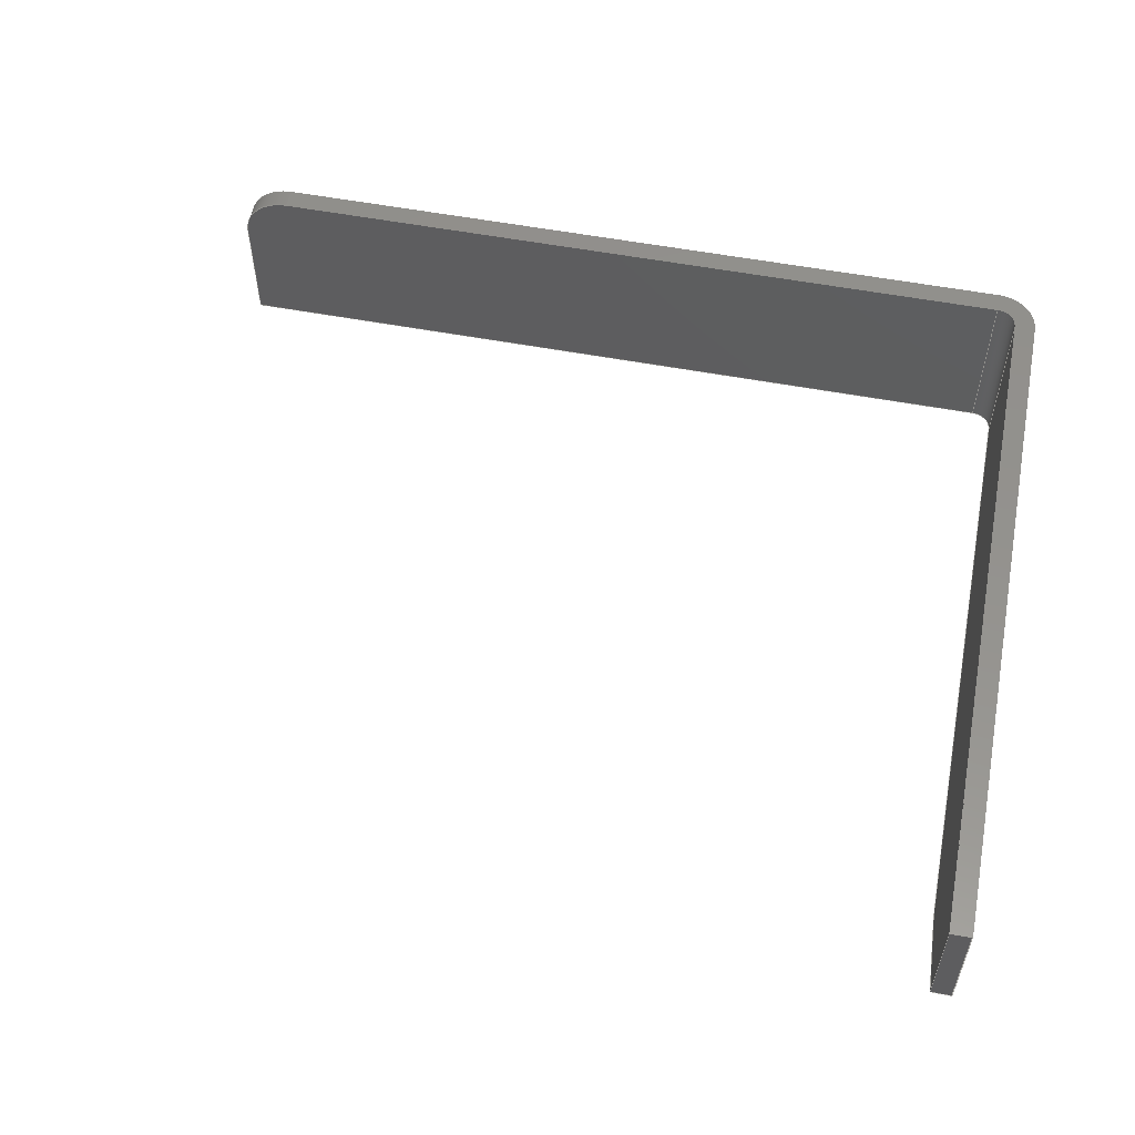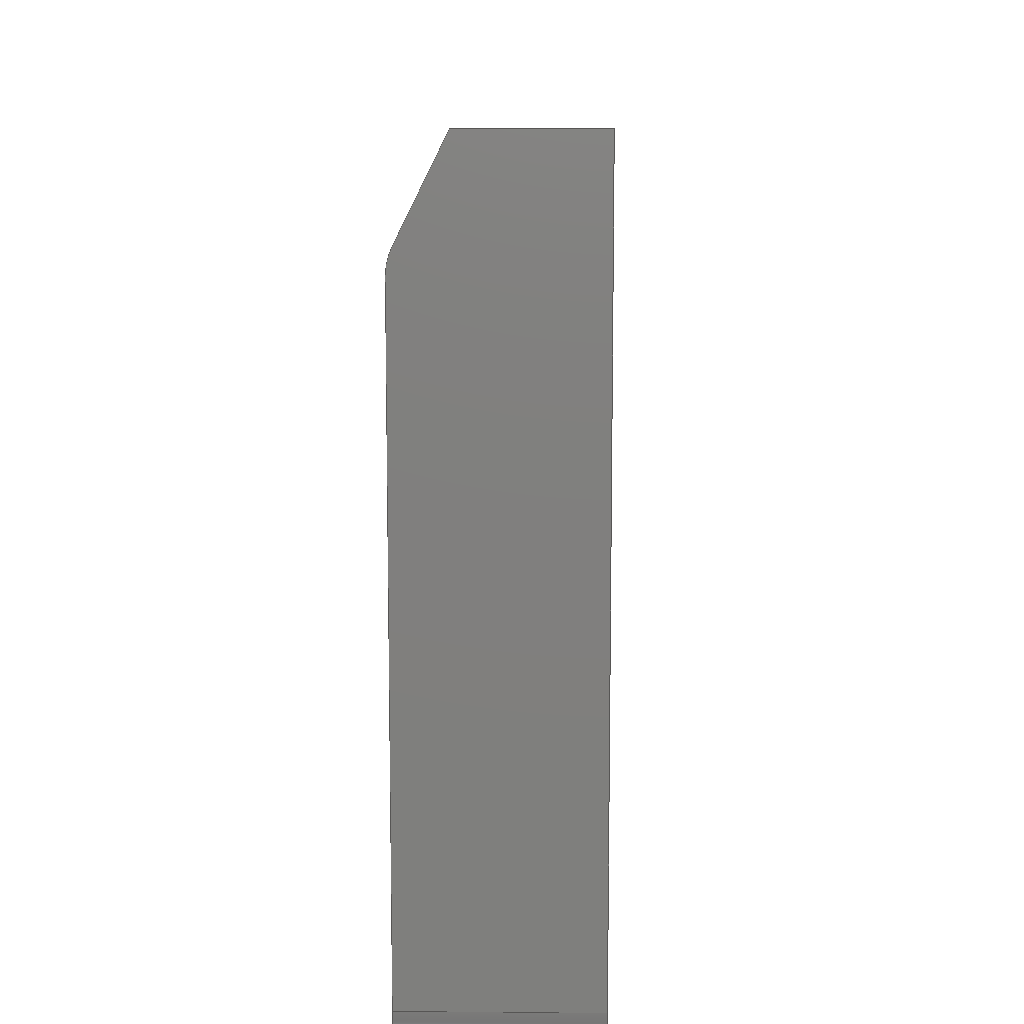
<metadata>
{"format":"step","ext":"stp","renderer":"f3d","projection":"perspective","resolution":1024,"background":"white","views":[{"elev":55.5,"azim":-168.8,"up":"+Z"},{"elev":10.3,"azim":-88.7,"up":"+Y"}]}
</metadata>
<code>
ISO-10303-21;
DATA;
#1=PROPERTY_DEFINITION_REPRESENTATION(#5,#3);
#2=PROPERTY_DEFINITION_REPRESENTATION(#6,#4);
#3=REPRESENTATION('',(#7),#415);
#4=REPRESENTATION('',(#8),#415);
#5=PROPERTY_DEFINITION('pmi validation property','',#420);
#6=PROPERTY_DEFINITION('pmi validation property','',#420);
#7=VALUE_REPRESENTATION_ITEM('number of annotations',COUNT_MEASURE(0));
#8=VALUE_REPRESENTATION_ITEM('number of views',COUNT_MEASURE(0));
#9=SHAPE_REPRESENTATION_RELATIONSHIP('','',#253,#10);
#10=ADVANCED_BREP_SHAPE_REPRESENTATION('',(#251),#415);
#11=CYLINDRICAL_SURFACE('',#265,8);
#12=CYLINDRICAL_SURFACE('',#270,4);
#13=CYLINDRICAL_SURFACE('',#274,10);
#14=CYLINDRICAL_SURFACE('',#275,10);
#15=CIRCLE('',#256,4);
#16=CIRCLE('',#257,8);
#17=CIRCLE('',#260,4);
#18=CIRCLE('',#261,8);
#19=CIRCLE('',#264,10);
#20=CIRCLE('',#267,10);
#21=CIRCLE('',#269,10);
#22=CIRCLE('',#272,10);
#23=ORIENTED_EDGE('',*,*,#89,.F.);
#24=ORIENTED_EDGE('',*,*,#90,.T.);
#25=ORIENTED_EDGE('',*,*,#91,.T.);
#26=ORIENTED_EDGE('',*,*,#92,.T.);
#27=ORIENTED_EDGE('',*,*,#93,.T.);
#28=ORIENTED_EDGE('',*,*,#94,.T.);
#29=ORIENTED_EDGE('',*,*,#95,.F.);
#30=ORIENTED_EDGE('',*,*,#96,.F.);
#31=ORIENTED_EDGE('',*,*,#97,.T.);
#32=ORIENTED_EDGE('',*,*,#98,.T.);
#33=ORIENTED_EDGE('',*,*,#99,.F.);
#34=ORIENTED_EDGE('',*,*,#94,.F.);
#35=ORIENTED_EDGE('',*,*,#100,.T.);
#36=ORIENTED_EDGE('',*,*,#101,.T.);
#37=ORIENTED_EDGE('',*,*,#102,.F.);
#38=ORIENTED_EDGE('',*,*,#103,.F.);
#39=ORIENTED_EDGE('',*,*,#104,.F.);
#40=ORIENTED_EDGE('',*,*,#105,.T.);
#41=ORIENTED_EDGE('',*,*,#106,.T.);
#42=ORIENTED_EDGE('',*,*,#107,.T.);
#43=ORIENTED_EDGE('',*,*,#108,.F.);
#44=ORIENTED_EDGE('',*,*,#109,.T.);
#45=ORIENTED_EDGE('',*,*,#110,.T.);
#46=ORIENTED_EDGE('',*,*,#105,.F.);
#47=ORIENTED_EDGE('',*,*,#111,.T.);
#48=ORIENTED_EDGE('',*,*,#112,.T.);
#49=ORIENTED_EDGE('',*,*,#89,.T.);
#50=ORIENTED_EDGE('',*,*,#113,.T.);
#51=ORIENTED_EDGE('',*,*,#106,.F.);
#52=ORIENTED_EDGE('',*,*,#110,.F.);
#53=ORIENTED_EDGE('',*,*,#107,.F.);
#54=ORIENTED_EDGE('',*,*,#113,.F.);
#55=ORIENTED_EDGE('',*,*,#96,.T.);
#56=ORIENTED_EDGE('',*,*,#114,.T.);
#57=ORIENTED_EDGE('',*,*,#99,.T.);
#58=ORIENTED_EDGE('',*,*,#115,.T.);
#59=ORIENTED_EDGE('',*,*,#100,.F.);
#60=ORIENTED_EDGE('',*,*,#114,.F.);
#61=ORIENTED_EDGE('',*,*,#95,.T.);
#62=ORIENTED_EDGE('',*,*,#91,.F.);
#63=ORIENTED_EDGE('',*,*,#116,.T.);
#64=ORIENTED_EDGE('',*,*,#117,.T.);
#65=ORIENTED_EDGE('',*,*,#108,.T.);
#66=ORIENTED_EDGE('',*,*,#104,.T.);
#67=ORIENTED_EDGE('',*,*,#118,.F.);
#68=ORIENTED_EDGE('',*,*,#103,.T.);
#69=ORIENTED_EDGE('',*,*,#119,.F.);
#70=ORIENTED_EDGE('',*,*,#92,.F.);
#71=ORIENTED_EDGE('',*,*,#118,.T.);
#72=ORIENTED_EDGE('',*,*,#102,.T.);
#73=ORIENTED_EDGE('',*,*,#120,.T.);
#74=ORIENTED_EDGE('',*,*,#97,.F.);
#75=ORIENTED_EDGE('',*,*,#93,.F.);
#76=ORIENTED_EDGE('',*,*,#119,.T.);
#77=ORIENTED_EDGE('',*,*,#117,.F.);
#78=ORIENTED_EDGE('',*,*,#121,.T.);
#79=ORIENTED_EDGE('',*,*,#111,.F.);
#80=ORIENTED_EDGE('',*,*,#109,.F.);
#81=ORIENTED_EDGE('',*,*,#112,.F.);
#82=ORIENTED_EDGE('',*,*,#121,.F.);
#83=ORIENTED_EDGE('',*,*,#116,.F.);
#84=ORIENTED_EDGE('',*,*,#90,.F.);
#85=ORIENTED_EDGE('',*,*,#120,.F.);
#86=ORIENTED_EDGE('',*,*,#101,.F.);
#87=ORIENTED_EDGE('',*,*,#115,.F.);
#88=ORIENTED_EDGE('',*,*,#98,.F.);
#89=EDGE_CURVE('',#122,#123,#144,.T.);
#90=EDGE_CURVE('',#122,#124,#145,.T.);
#91=EDGE_CURVE('',#124,#125,#146,.T.);
#92=EDGE_CURVE('',#125,#126,#15,.F.);
#93=EDGE_CURVE('',#126,#127,#147,.T.);
#94=EDGE_CURVE('',#127,#128,#148,.T.);
#95=EDGE_CURVE('',#129,#128,#149,.T.);
#96=EDGE_CURVE('',#123,#129,#16,.T.);
#97=EDGE_CURVE('',#127,#130,#150,.T.);
#98=EDGE_CURVE('',#130,#131,#151,.F.);
#99=EDGE_CURVE('',#128,#131,#152,.T.);
#100=EDGE_CURVE('',#132,#133,#153,.T.);
#101=EDGE_CURVE('',#133,#134,#154,.F.);
#102=EDGE_CURVE('',#135,#134,#155,.T.);
#103=EDGE_CURVE('',#136,#135,#17,.F.);
#104=EDGE_CURVE('',#137,#136,#156,.T.);
#105=EDGE_CURVE('',#137,#138,#157,.T.);
#106=EDGE_CURVE('',#138,#139,#158,.T.);
#107=EDGE_CURVE('',#139,#132,#18,.T.);
#108=EDGE_CURVE('',#140,#137,#159,.T.);
#109=EDGE_CURVE('',#140,#141,#160,.F.);
#110=EDGE_CURVE('',#141,#138,#161,.T.);
#111=EDGE_CURVE('',#141,#142,#162,.T.);
#112=EDGE_CURVE('',#142,#122,#19,.T.);
#113=EDGE_CURVE('',#123,#139,#163,.T.);
#114=EDGE_CURVE('',#129,#132,#164,.T.);
#115=EDGE_CURVE('',#131,#133,#20,.T.);
#116=EDGE_CURVE('',#124,#143,#21,.F.);
#117=EDGE_CURVE('',#143,#140,#165,.T.);
#118=EDGE_CURVE('',#125,#136,#166,.T.);
#119=EDGE_CURVE('',#126,#135,#167,.T.);
#120=EDGE_CURVE('',#134,#130,#22,.F.);
#121=EDGE_CURVE('',#143,#142,#168,.F.);
#122=VERTEX_POINT('',#348);
#123=VERTEX_POINT('',#349);
#124=VERTEX_POINT('',#351);
#125=VERTEX_POINT('',#353);
#126=VERTEX_POINT('',#355);
#127=VERTEX_POINT('',#357);
#128=VERTEX_POINT('',#359);
#129=VERTEX_POINT('',#361);
#130=VERTEX_POINT('',#365);
#131=VERTEX_POINT('',#367);
#132=VERTEX_POINT('',#371);
#133=VERTEX_POINT('',#372);
#134=VERTEX_POINT('',#374);
#135=VERTEX_POINT('',#376);
#136=VERTEX_POINT('',#378);
#137=VERTEX_POINT('',#380);
#138=VERTEX_POINT('',#382);
#139=VERTEX_POINT('',#384);
#140=VERTEX_POINT('',#388);
#141=VERTEX_POINT('',#390);
#142=VERTEX_POINT('',#394);
#143=VERTEX_POINT('',#403);
#144=LINE('',#347,#169);
#145=LINE('',#350,#170);
#146=LINE('',#352,#171);
#147=LINE('',#356,#172);
#148=LINE('',#358,#173);
#149=LINE('',#360,#174);
#150=LINE('',#364,#175);
#151=LINE('',#366,#176);
#152=LINE('',#368,#177);
#153=LINE('',#370,#178);
#154=LINE('',#373,#179);
#155=LINE('',#375,#180);
#156=LINE('',#379,#181);
#157=LINE('',#381,#182);
#158=LINE('',#383,#183);
#159=LINE('',#387,#184);
#160=LINE('',#389,#185);
#161=LINE('',#391,#186);
#162=LINE('',#393,#187);
#163=LINE('',#396,#188);
#164=LINE('',#398,#189);
#165=LINE('',#404,#190);
#166=LINE('',#405,#191);
#167=LINE('',#407,#192);
#168=LINE('',#411,#193);
#169=VECTOR('',#280,1000);
#170=VECTOR('',#281,1000);
#171=VECTOR('',#282,1000);
#172=VECTOR('',#285,1000);
#173=VECTOR('',#286,1000);
#174=VECTOR('',#287,1000);
#175=VECTOR('',#292,1000);
#176=VECTOR('',#293,1000);
#177=VECTOR('',#294,1000);
#178=VECTOR('',#297,1000);
#179=VECTOR('',#298,1000);
#180=VECTOR('',#299,1000);
#181=VECTOR('',#302,1000);
#182=VECTOR('',#303,1000);
#183=VECTOR('',#304,1000);
#184=VECTOR('',#309,1000);
#185=VECTOR('',#310,1000);
#186=VECTOR('',#311,1000);
#187=VECTOR('',#314,1000);
#188=VECTOR('',#317,1000);
#189=VECTOR('',#320,1000);
#190=VECTOR('',#329,1000);
#191=VECTOR('',#330,1000);
#192=VECTOR('',#333,1000);
#193=VECTOR('',#340,1000);
#194=EDGE_LOOP('',(#23,#24,#25,#26,#27,#28,#29,#30));
#195=EDGE_LOOP('',(#31,#32,#33,#34));
#196=EDGE_LOOP('',(#35,#36,#37,#38,#39,#40,#41,#42));
#197=EDGE_LOOP('',(#43,#44,#45,#46));
#198=EDGE_LOOP('',(#47,#48,#49,#50,#51,#52));
#199=EDGE_LOOP('',(#53,#54,#55,#56));
#200=EDGE_LOOP('',(#57,#58,#59,#60,#61));
#201=EDGE_LOOP('',(#62,#63,#64,#65,#66,#67));
#202=EDGE_LOOP('',(#68,#69,#70,#71));
#203=EDGE_LOOP('',(#72,#73,#74,#75,#76));
#204=EDGE_LOOP('',(#77,#78,#79,#80));
#205=EDGE_LOOP('',(#81,#82,#83,#84));
#206=EDGE_LOOP('',(#85,#86,#87,#88));
#207=FACE_BOUND('',#194,.T.);
#208=FACE_BOUND('',#195,.T.);
#209=FACE_BOUND('',#196,.T.);
#210=FACE_BOUND('',#197,.T.);
#211=FACE_BOUND('',#198,.T.);
#212=FACE_BOUND('',#199,.T.);
#213=FACE_BOUND('',#200,.T.);
#214=FACE_BOUND('',#201,.T.);
#215=FACE_BOUND('',#202,.T.);
#216=FACE_BOUND('',#203,.T.);
#217=FACE_BOUND('',#204,.T.);
#218=FACE_BOUND('',#205,.T.);
#219=FACE_BOUND('',#206,.T.);
#220=PLANE('',#255);
#221=PLANE('',#258);
#222=PLANE('',#259);
#223=PLANE('',#262);
#224=PLANE('',#263);
#225=PLANE('',#266);
#226=PLANE('',#268);
#227=PLANE('',#271);
#228=PLANE('',#273);
#229=ADVANCED_FACE('',(#207),#220,.T.);
#230=ADVANCED_FACE('',(#208),#221,.T.);
#231=ADVANCED_FACE('',(#209),#222,.F.);
#232=ADVANCED_FACE('',(#210),#223,.F.);
#233=ADVANCED_FACE('',(#211),#224,.T.);
#234=ADVANCED_FACE('',(#212),#11,.T.);
#235=ADVANCED_FACE('',(#213),#225,.T.);
#236=ADVANCED_FACE('',(#214),#226,.F.);
#237=ADVANCED_FACE('',(#215),#12,.F.);
#238=ADVANCED_FACE('',(#216),#227,.F.);
#239=ADVANCED_FACE('',(#217),#228,.T.);
#240=ADVANCED_FACE('',(#218),#13,.T.);
#241=ADVANCED_FACE('',(#219),#14,.T.);
#242=CLOSED_SHELL('',(#229,#230,#231,#232,#233,#234,#235,#236,#237,#238,
#239,#240,#241));
#243=STYLED_ITEM('',(#244),#251);
#244=PRESENTATION_STYLE_ASSIGNMENT((#245));
#245=SURFACE_STYLE_USAGE(.BOTH.,#246);
#246=SURFACE_SIDE_STYLE('',(#247));
#247=SURFACE_STYLE_FILL_AREA(#248);
#248=FILL_AREA_STYLE('',(#249));
#249=FILL_AREA_STYLE_COLOUR('',#250);
#250=COLOUR_RGB('',0.6184,0.638,0.651);
#251=MANIFOLD_SOLID_BREP('',#242);
#252=SHAPE_DEFINITION_REPRESENTATION(#420,#253);
#253=SHAPE_REPRESENTATION('38-70-36',(#254),#415);
#254=AXIS2_PLACEMENT_3D('',#345,#276,#277);
#255=AXIS2_PLACEMENT_3D('',#346,#278,#279);
#256=AXIS2_PLACEMENT_3D('',#354,#283,#284);
#257=AXIS2_PLACEMENT_3D('',#362,#288,#289);
#258=AXIS2_PLACEMENT_3D('',#363,#290,#291);
#259=AXIS2_PLACEMENT_3D('',#369,#295,#296);
#260=AXIS2_PLACEMENT_3D('',#377,#300,#301);
#261=AXIS2_PLACEMENT_3D('',#385,#305,#306);
#262=AXIS2_PLACEMENT_3D('',#386,#307,#308);
#263=AXIS2_PLACEMENT_3D('',#392,#312,#313);
#264=AXIS2_PLACEMENT_3D('',#395,#315,#316);
#265=AXIS2_PLACEMENT_3D('',#397,#318,#319);
#266=AXIS2_PLACEMENT_3D('',#399,#321,#322);
#267=AXIS2_PLACEMENT_3D('',#400,#323,#324);
#268=AXIS2_PLACEMENT_3D('',#401,#325,#326);
#269=AXIS2_PLACEMENT_3D('',#402,#327,#328);
#270=AXIS2_PLACEMENT_3D('',#406,#331,#332);
#271=AXIS2_PLACEMENT_3D('',#408,#334,#335);
#272=AXIS2_PLACEMENT_3D('',#409,#336,#337);
#273=AXIS2_PLACEMENT_3D('',#410,#338,#339);
#274=AXIS2_PLACEMENT_3D('',#412,#341,#342);
#275=AXIS2_PLACEMENT_3D('',#413,#343,#344);
#276=DIRECTION('',(0,0,1));
#277=DIRECTION('',(1,0,0));
#278=DIRECTION('',(0,0,-1));
#279=DIRECTION('',(1,1.633e-16,0));
#280=DIRECTION('',(9.505e-17,-1,0));
#281=DIRECTION('',(1,9.505e-17,0));
#282=DIRECTION('',(9.505e-17,-1,0));
#283=DIRECTION('',(0,0,-1));
#284=DIRECTION('',(-1,0,0));
#285=DIRECTION('',(1,1.633e-16,0));
#286=DIRECTION('',(1.633e-16,-1,0));
#287=DIRECTION('',(1,1.633e-16,0));
#288=DIRECTION('',(0,0,1));
#289=DIRECTION('',(1,0,0));
#290=DIRECTION('',(1,1.633e-16,0));
#291=DIRECTION('',(0,0,1));
#292=DIRECTION('',(0,0,1));
#293=DIRECTION('',(-1.633e-16,1,0));
#294=DIRECTION('',(0,0,1));
#295=DIRECTION('',(0,0,-1));
#296=DIRECTION('',(9.505e-17,-1,0));
#297=DIRECTION('',(1,1.633e-16,0));
#298=DIRECTION('',(1.633e-16,-1,0));
#299=DIRECTION('',(1,1.633e-16,0));
#300=DIRECTION('',(0,0,-1));
#301=DIRECTION('',(-1,0,0));
#302=DIRECTION('',(9.505e-17,-1,0));
#303=DIRECTION('',(-1,-9.505e-17,0));
#304=DIRECTION('',(9.505e-17,-1,0));
#305=DIRECTION('',(0,0,1));
#306=DIRECTION('',(1,0,0));
#307=DIRECTION('',(9.505e-17,-1,0));
#308=DIRECTION('',(0,0,1));
#309=DIRECTION('',(0,0,1));
#310=DIRECTION('',(1,9.505e-17,0));
#311=DIRECTION('',(0,0,1));
#312=DIRECTION('',(-1,-9.505e-17,0));
#313=DIRECTION('',(9.505e-17,-1,0));
#314=DIRECTION('',(8.502e-17,-0.8944,-0.4472));
#315=DIRECTION('',(-1,-9.505e-17,0));
#316=DIRECTION('',(9.505e-17,-1,0));
#317=DIRECTION('',(0,0,1));
#318=DIRECTION('',(0,0,1));
#319=DIRECTION('',(1,0,0));
#320=DIRECTION('',(0,0,1));
#321=DIRECTION('',(1.633e-16,-1,0));
#322=DIRECTION('',(1,1.633e-16,0));
#323=DIRECTION('',(1.633e-16,-1,0));
#324=DIRECTION('',(1,1.633e-16,0));
#325=DIRECTION('',(-1,-9.505e-17,0));
#326=DIRECTION('',(9.505e-17,-1,0));
#327=DIRECTION('',(-1,-9.505e-17,0));
#328=DIRECTION('',(9.505e-17,-1,0));
#329=DIRECTION('',(-8.502e-17,0.8944,0.4472));
#330=DIRECTION('',(0,0,1));
#331=DIRECTION('',(0,0,1));
#332=DIRECTION('',(1,0,0));
#333=DIRECTION('',(0,0,1));
#334=DIRECTION('',(1.633e-16,-1,0));
#335=DIRECTION('',(1,1.633e-16,0));
#336=DIRECTION('',(1.633e-16,-1,0));
#337=DIRECTION('',(1,1.633e-16,0));
#338=DIRECTION('',(-4.251e-17,0.4472,-0.8944));
#339=DIRECTION('',(1,9.505e-17,0));
#340=DIRECTION('',(1,9.505e-17,0));
#341=DIRECTION('',(1,9.505e-17,0));
#342=DIRECTION('',(-9.505e-17,1,0));
#343=DIRECTION('',(-1.633e-16,1,0));
#344=DIRECTION('',(-1,-1.633e-16,0));
#345=CARTESIAN_POINT('',(0,0,0));
#346=CARTESIAN_POINT('',(-85,-73,-17.5));
#347=CARTESIAN_POINT('',(-89,73,-17.5));
#348=CARTESIAN_POINT('',(-89,50.64,-17.5));
#349=CARTESIAN_POINT('',(-89,-69,-17.5));
#350=CARTESIAN_POINT('',(-85,50.64,-17.5));
#351=CARTESIAN_POINT('',(-85,50.64,-17.5));
#352=CARTESIAN_POINT('',(-85,73,-17.5));
#353=CARTESIAN_POINT('',(-85,-69,-17.5));
#354=CARTESIAN_POINT('',(-81,-69,-17.5));
#355=CARTESIAN_POINT('',(-81,-73,-17.5));
#356=CARTESIAN_POINT('',(-85,-73,-17.5));
#357=CARTESIAN_POINT('',(85,-73,-17.5));
#358=CARTESIAN_POINT('',(85,-73,-17.5));
#359=CARTESIAN_POINT('',(85,-77,-17.5));
#360=CARTESIAN_POINT('',(-85,-77,-17.5));
#361=CARTESIAN_POINT('',(-81,-77,-17.5));
#362=CARTESIAN_POINT('',(-81,-69,-17.5));
#363=CARTESIAN_POINT('',(85,-73,-17.5));
#364=CARTESIAN_POINT('',(85,-73,-17.5));
#365=CARTESIAN_POINT('',(85,-73,7.5));
#366=CARTESIAN_POINT('',(85,-73,7.5));
#367=CARTESIAN_POINT('',(85,-77,7.5));
#368=CARTESIAN_POINT('',(85,-77,-17.5));
#369=CARTESIAN_POINT('',(-85,73,17.5));
#370=CARTESIAN_POINT('',(-85,-77,17.5));
#371=CARTESIAN_POINT('',(-81,-77,17.5));
#372=CARTESIAN_POINT('',(75,-77,17.5));
#373=CARTESIAN_POINT('',(75,73,17.5));
#374=CARTESIAN_POINT('',(75,-73,17.5));
#375=CARTESIAN_POINT('',(-85,-73,17.5));
#376=CARTESIAN_POINT('',(-81,-73,17.5));
#377=CARTESIAN_POINT('',(-81,-69,17.5));
#378=CARTESIAN_POINT('',(-85,-69,17.5));
#379=CARTESIAN_POINT('',(-85,73,17.5));
#380=CARTESIAN_POINT('',(-85,73,17.5));
#381=CARTESIAN_POINT('',(-85,73,17.5));
#382=CARTESIAN_POINT('',(-89,73,17.5));
#383=CARTESIAN_POINT('',(-89,73,17.5));
#384=CARTESIAN_POINT('',(-89,-69,17.5));
#385=CARTESIAN_POINT('',(-81,-69,17.5));
#386=CARTESIAN_POINT('',(-85,73,-17.5));
#387=CARTESIAN_POINT('',(-85,73,-17.5));
#388=CARTESIAN_POINT('',(-85,73,-7.5));
#389=CARTESIAN_POINT('',(-85,73,-7.5));
#390=CARTESIAN_POINT('',(-89,73,-7.5));
#391=CARTESIAN_POINT('',(-89,73,-17.5));
#392=CARTESIAN_POINT('',(-89,73,-17.5));
#393=CARTESIAN_POINT('',(-89,69,-9.5));
#394=CARTESIAN_POINT('',(-89,55.11,-16.44));
#395=CARTESIAN_POINT('',(-89,50.64,-7.5));
#396=CARTESIAN_POINT('',(-89,-69,-17.5));
#397=CARTESIAN_POINT('',(-81,-69,-17.5));
#398=CARTESIAN_POINT('',(-81,-77,-17.5));
#399=CARTESIAN_POINT('',(-85,-77,-17.5));
#400=CARTESIAN_POINT('',(75,-77,7.5));
#401=CARTESIAN_POINT('',(-85,73,-17.5));
#402=CARTESIAN_POINT('',(-85,50.64,-7.5));
#403=CARTESIAN_POINT('',(-85,55.11,-16.44));
#404=CARTESIAN_POINT('',(-85,73,-7.5));
#405=CARTESIAN_POINT('',(-85,-69,-17.5));
#406=CARTESIAN_POINT('',(-81,-69,-17.5));
#407=CARTESIAN_POINT('',(-81,-73,-17.5));
#408=CARTESIAN_POINT('',(-85,-73,-17.5));
#409=CARTESIAN_POINT('',(75,-73,7.5));
#410=CARTESIAN_POINT('',(-85,73,-7.5));
#411=CARTESIAN_POINT('',(-85,55.11,-16.44));
#412=CARTESIAN_POINT('',(-85,50.64,-7.5));
#413=CARTESIAN_POINT('',(75,-73,7.5));
#414=MECHANICAL_DESIGN_GEOMETRIC_PRESENTATION_REPRESENTATION('',(#243),
#415);
#415=(
GEOMETRIC_REPRESENTATION_CONTEXT(3)
GLOBAL_UNCERTAINTY_ASSIGNED_CONTEXT((#416))
GLOBAL_UNIT_ASSIGNED_CONTEXT((#419,#418,#417))
REPRESENTATION_CONTEXT('38-70-36','TOP_LEVEL_ASSEMBLY_PART')
);
#416=UNCERTAINTY_MEASURE_WITH_UNIT(LENGTH_MEASURE(0.005),#419,
'DISTANCE_ACCURACY_VALUE','Maximum Tolerance applied to model');
#417=(
NAMED_UNIT(*)
SI_UNIT($,.STERADIAN.)
SOLID_ANGLE_UNIT()
);
#418=(
NAMED_UNIT(*)
PLANE_ANGLE_UNIT()
SI_UNIT($,.RADIAN.)
);
#419=(
LENGTH_UNIT()
NAMED_UNIT(*)
SI_UNIT(.MILLI.,.METRE.)
);
#420=PRODUCT_DEFINITION_SHAPE('','',#421);
#421=PRODUCT_DEFINITION('','',#423,#422);
#422=PRODUCT_DEFINITION_CONTEXT('',#429,'design');
#423=PRODUCT_DEFINITION_FORMATION_WITH_SPECIFIED_SOURCE('','',#425,
 .NOT_KNOWN.);
#424=PRODUCT_RELATED_PRODUCT_CATEGORY('','',(#425));
#425=PRODUCT('38-70-36','38-70-36','38-70-36',(#427));
#426=PRODUCT_CATEGORY('','');
#427=PRODUCT_CONTEXT('',#429,'mechanical');
#428=APPLICATION_PROTOCOL_DEFINITION('international standard',
'automotive_design',2010,#429);
#429=APPLICATION_CONTEXT(
'core data for automotive mechanical design processes');
ENDSEC;
END-ISO-10303-21;

</code>
